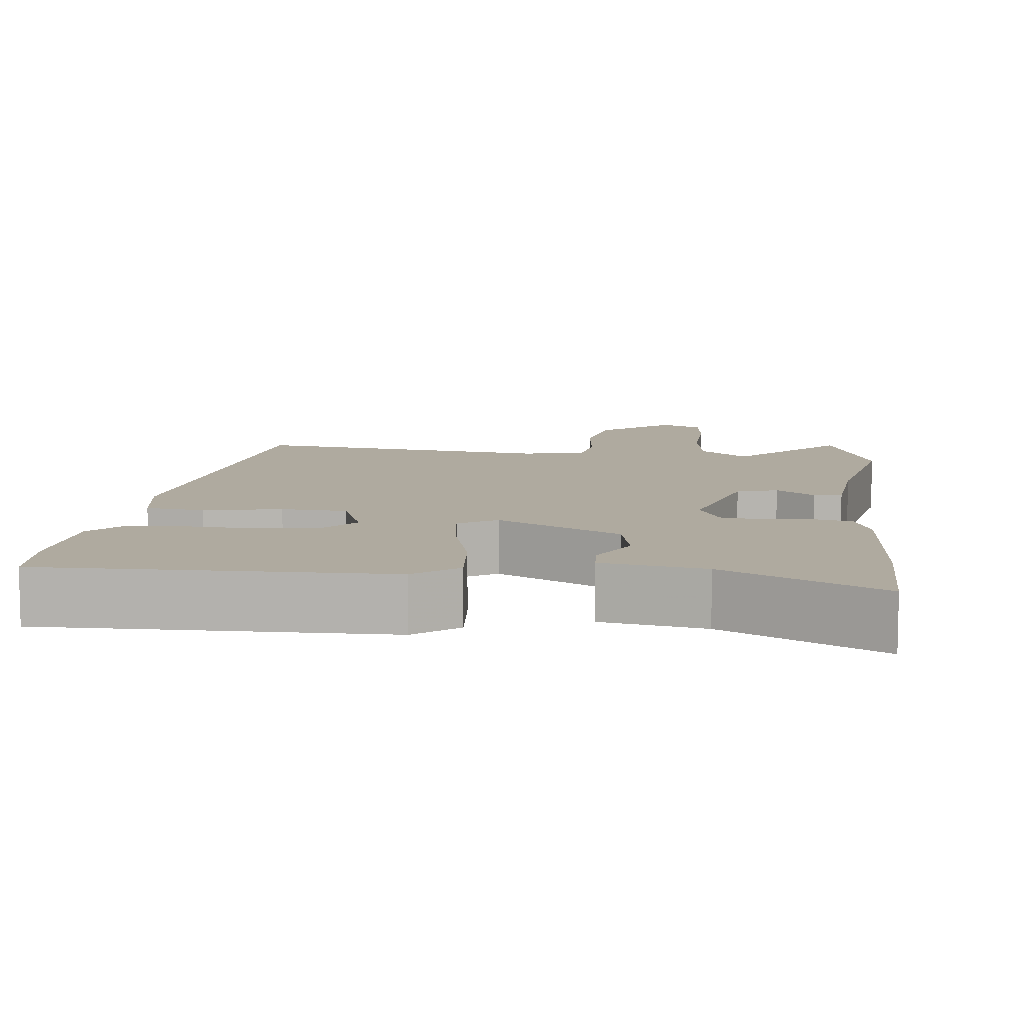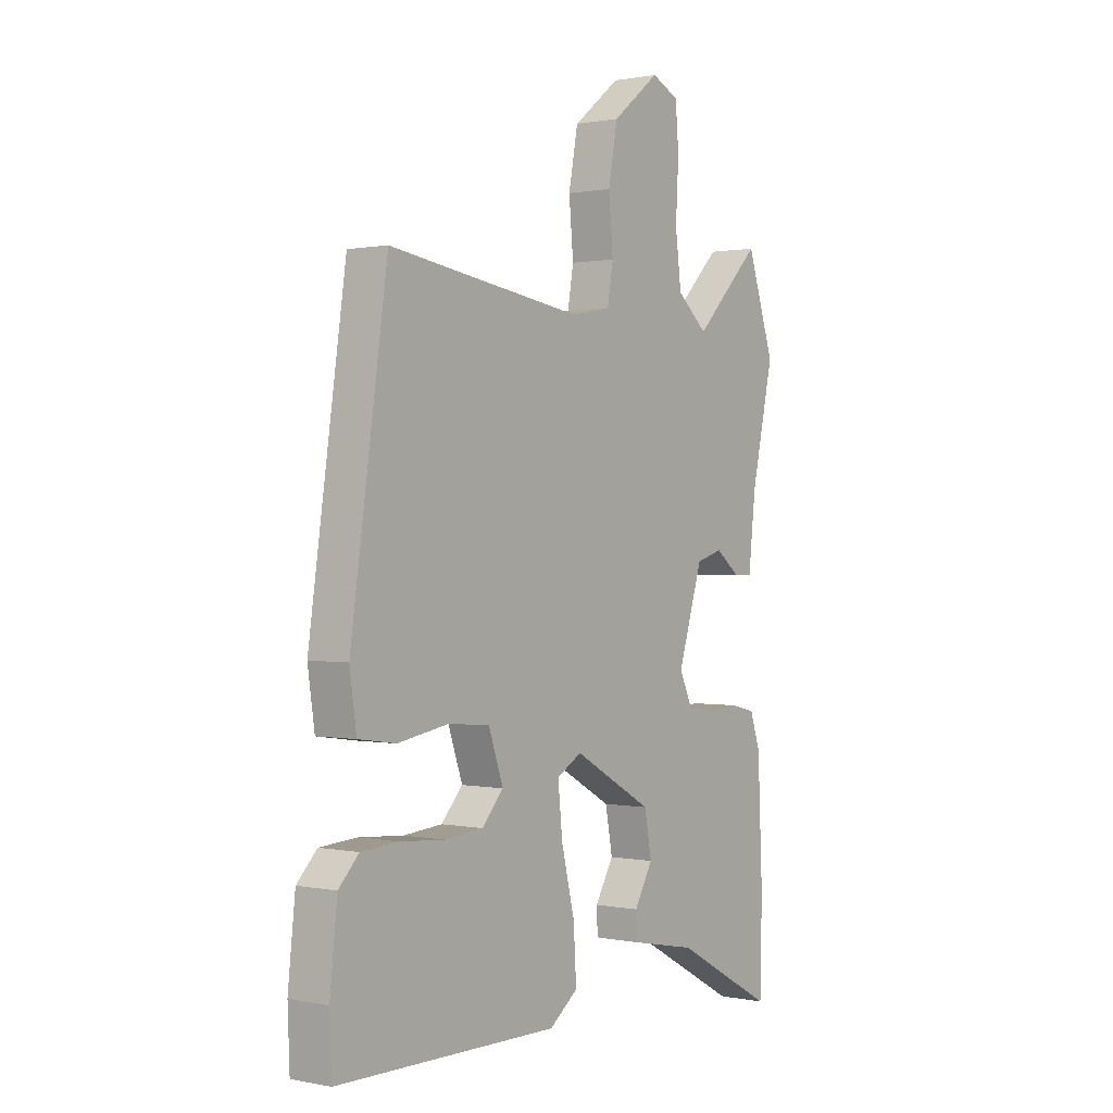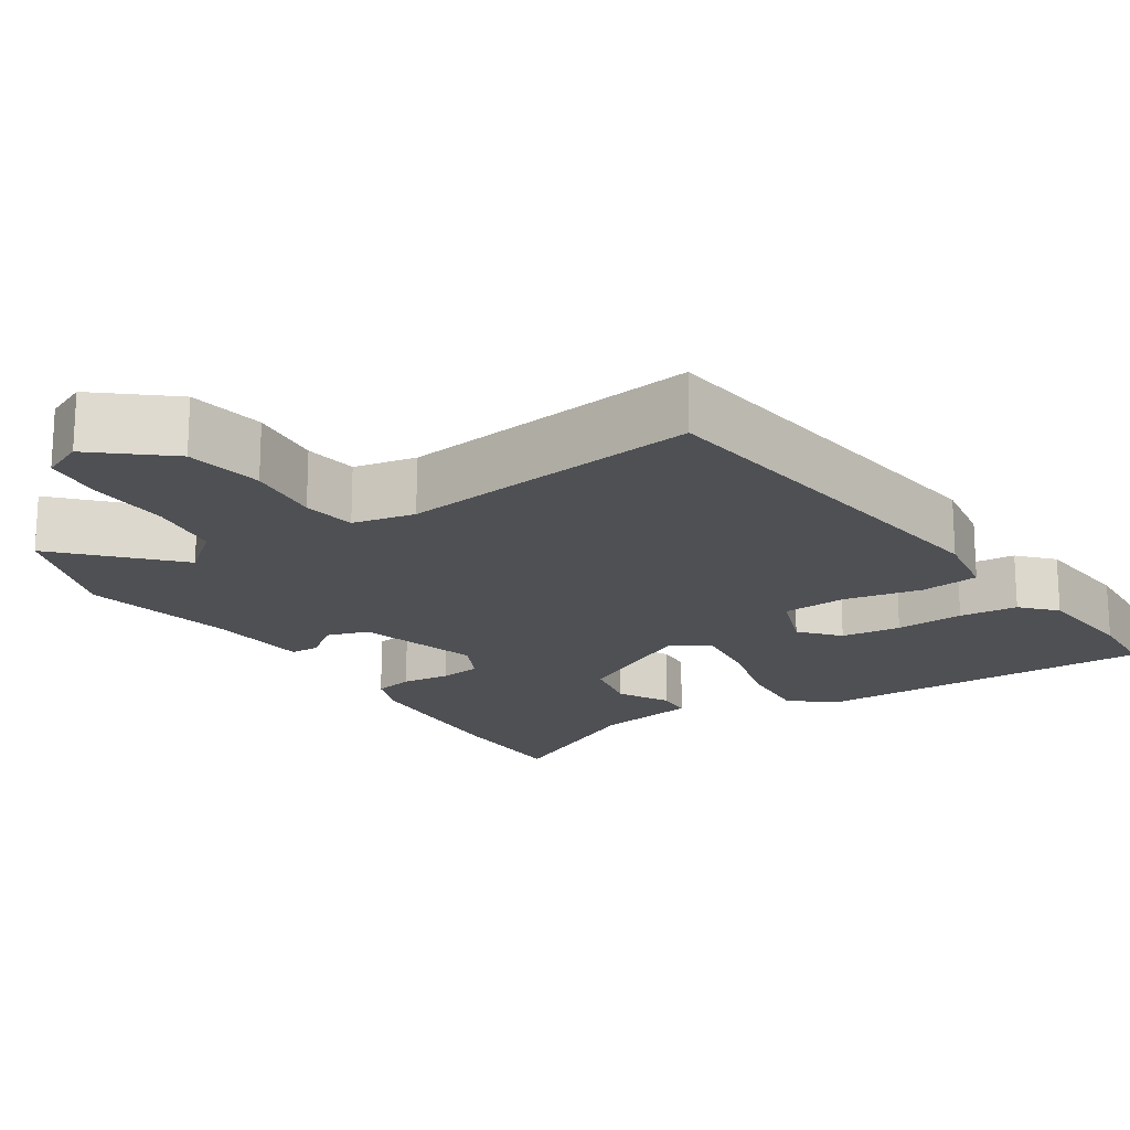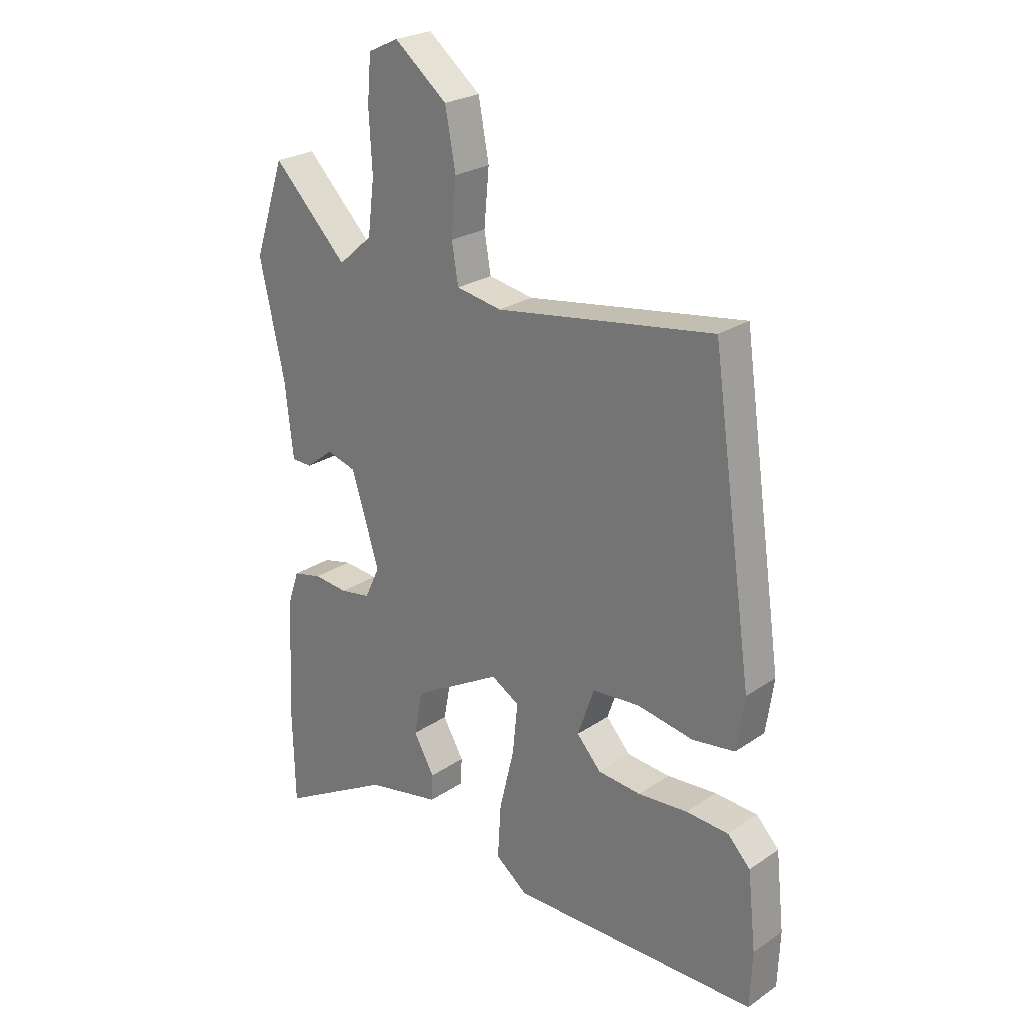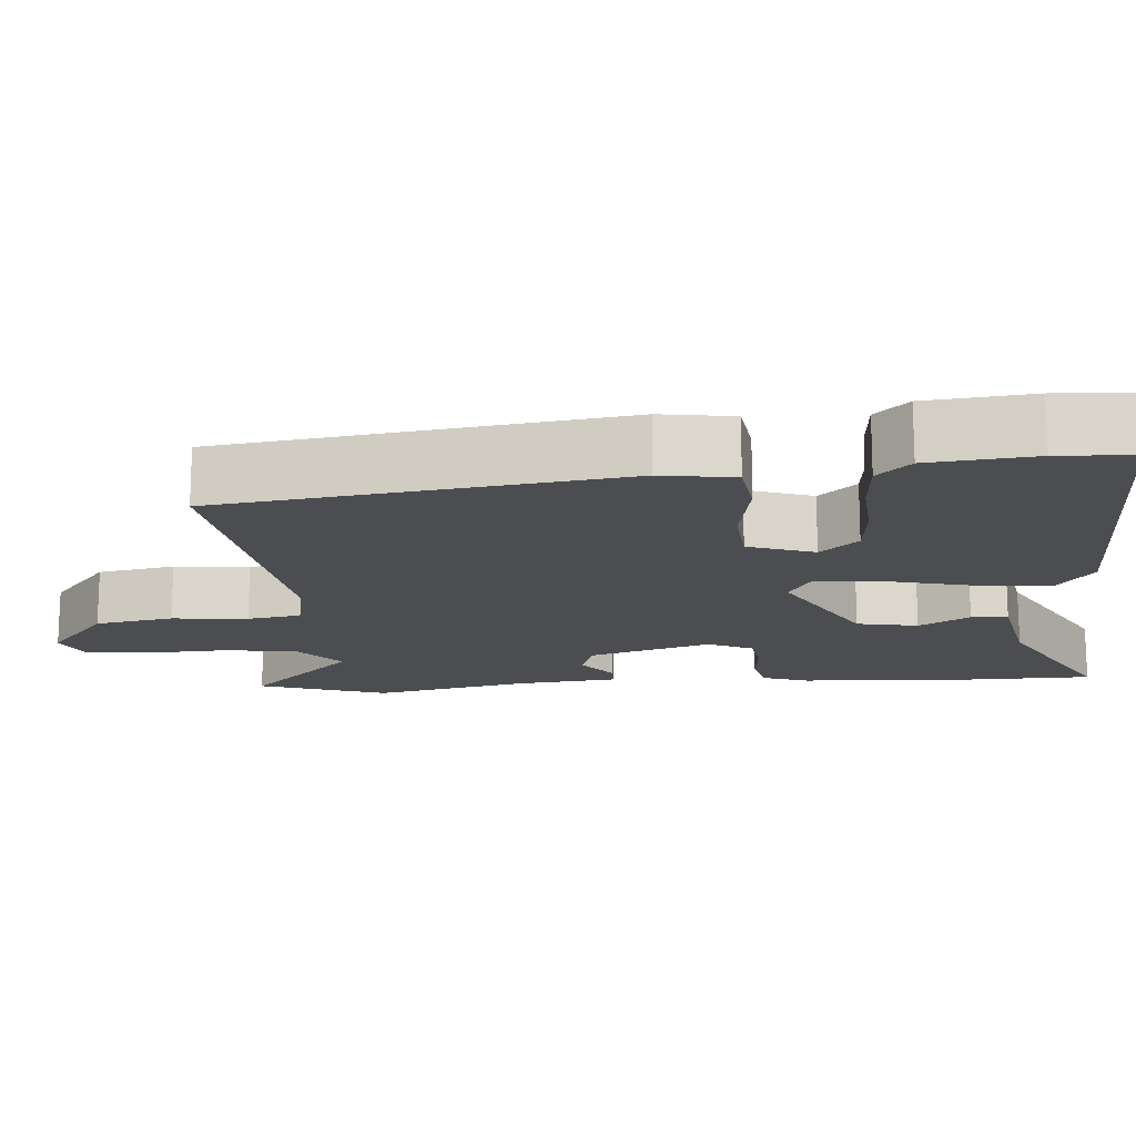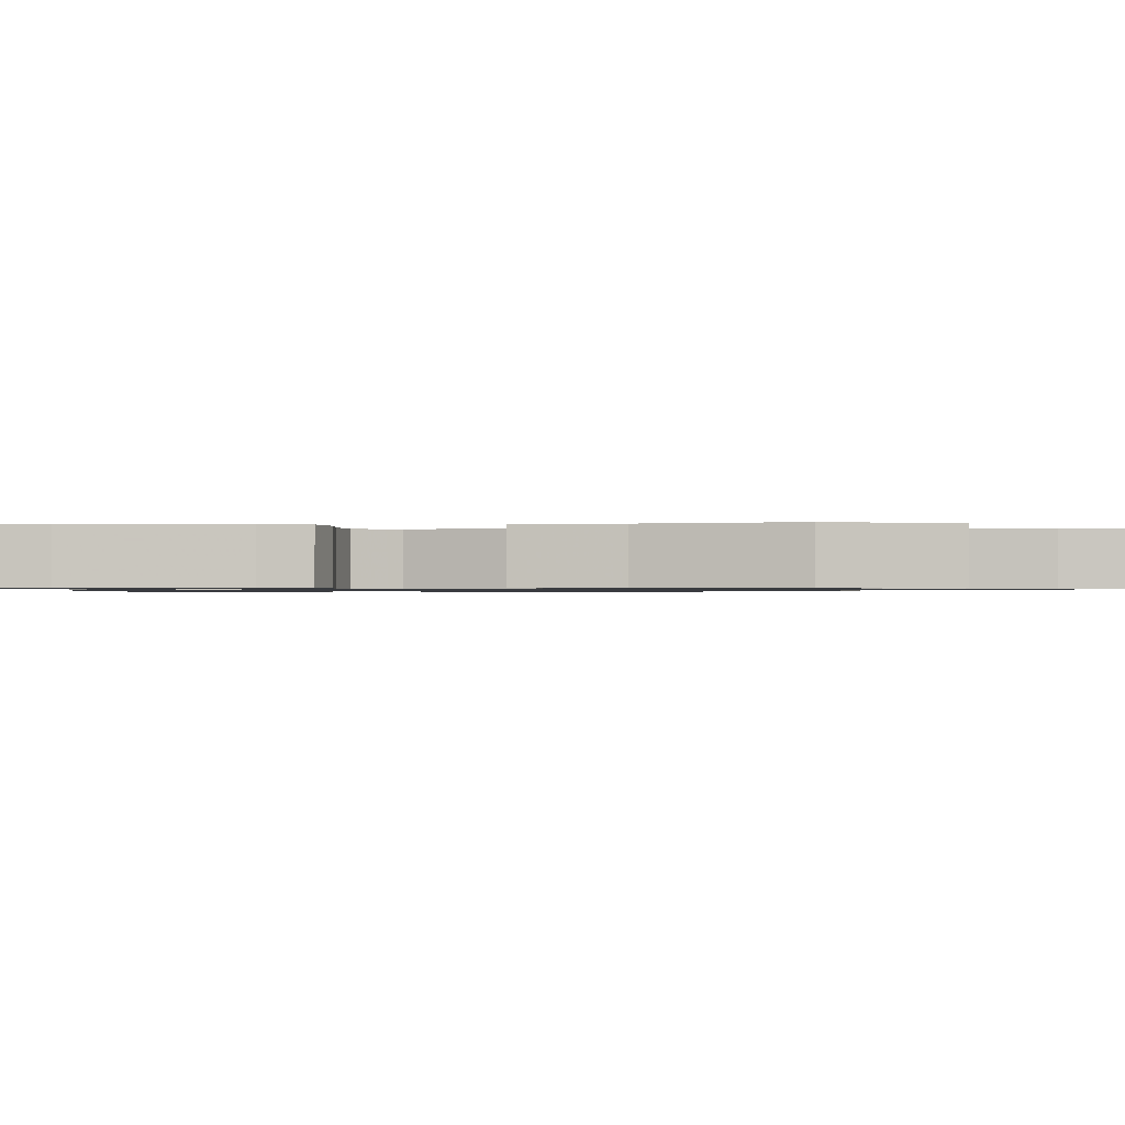
<metadata>
{"format":"obj","ext":"obj","renderer":"f3d","projection":"perspective","resolution":1024,"background":"white","views":[{"elev":9.4,"azim":-174.8,"up":"+Y"},{"elev":0.7,"azim":126.6,"up":"+Z"},{"elev":-18.5,"azim":31.9,"up":"+Y"},{"elev":24.6,"azim":42.3,"up":"+Z"},{"elev":-16.0,"azim":94.1,"up":"+Y"},{"elev":-0.9,"azim":-86.3,"up":"+Y"}]}
</metadata>
<code>
v 0.503 0.07 -0.424
v 0.499 0.07 -0.525
v 0.048 0.07 -0.529
v -0.01 0.07 -0.484
v -0.004 0.07 -0.386
v 0.023 0.07 -0.274
v 0.032 0.07 -0.184
v -0.019 0.07 -0.154
v -0.18 0.07 -0.245
v -0.195 0.07 -0.325
v -0.157 0.07 -0.391
v -0.159 0.07 -0.439
v -0.294 0.07 -0.466
v -0.498 0.07 -0.579
v -0.502 0.07 -0.409
v -0.492 0.07 -0.185
v -0.471 0.07 -0.123
v -0.419 0.07 -0.111
v -0.356 0.07 -0.117
v -0.301 0.07 -0.108
v -0.274 0.07 -0.05
v -0.324 0.07 0.111
v -0.378 0.07 0.127
v -0.428 0.07 0.088
v -0.465 0.07 0.089
v -0.48 0.07 0.223
v -0.525 0.07 0.425
v -0.469 0.07 0.593
v -0.334 0.07 0.456
v -0.272 0.07 0.51
v -0.26 0.07 0.607
v -0.266 0.07 0.713
v -0.259 0.07 0.795
v -0.204 0.07 0.821
v -0.108 0.07 0.744
v -0.089 0.07 0.642
v -0.098 0.07 0.543
v -0.086 0.07 0.473
v -0.004 0.07 0.458
v 0.391 0.07 0.517
v 0.466 0.07 -0.005
v 0.452 0.07 -0.101
v 0.375 0.07 -0.112
v 0.273 0.07 -0.094
v 0.187 0.07 -0.101
v 0.157 0.07 -0.188
v 0.201 0.07 -0.237
v 0.28 0.07 -0.244
v 0.37 0.07 -0.237
v 0.447 0.07 -0.242
v 0.488 0.07 -0.285
v 0.503 0 -0.424
v 0.499 0 -0.525
v 0.048 0 -0.529
v -0.01 0 -0.484
v -0.004 0 -0.386
v 0.023 0 -0.274
v 0.032 0 -0.184
v -0.019 0 -0.154
v -0.18 0 -0.245
v -0.195 0 -0.325
v -0.157 0 -0.391
v -0.159 0 -0.439
v -0.294 0 -0.466
v -0.498 0 -0.579
v -0.502 0 -0.409
v -0.492 0 -0.185
v -0.471 0 -0.123
v -0.419 0 -0.111
v -0.356 0 -0.117
v -0.301 0 -0.108
v -0.274 0 -0.05
v -0.324 0 0.111
v -0.378 0 0.127
v -0.428 0 0.088
v -0.465 0 0.089
v -0.48 0 0.223
v -0.525 0 0.425
v -0.469 0 0.593
v -0.334 0 0.456
v -0.272 0 0.51
v -0.26 0 0.607
v -0.266 0 0.713
v -0.259 0 0.795
v -0.204 0 0.821
v -0.108 0 0.744
v -0.089 0 0.642
v -0.098 0 0.543
v -0.086 0 0.473
v -0.004 0 0.458
v 0.391 0 0.517
v 0.466 0 -0.005
v 0.452 0 -0.101
v 0.375 0 -0.112
v 0.273 0 -0.094
v 0.187 0 -0.101
v 0.157 0 -0.188
v 0.201 0 -0.237
v 0.28 0 -0.244
v 0.37 0 -0.237
v 0.447 0 -0.242
v 0.488 0 -0.285
f 4 5 6
f 3 4 6
f 2 3 6
f 1 2 6
f 51 1 6
f 50 51 6
f 49 50 6
f 48 49 6
f 47 48 6
f 46 47 6 7
f 45 46 7 8
f 42 43 44
f 41 42 44
f 40 41 44
f 39 40 44
f 38 39 44 45
f 35 36 37
f 34 35 37
f 33 34 37
f 32 33 37
f 31 32 37
f 30 31 37 38
f 38 45 8
f 30 38 8
f 29 30 8
f 26 27 28 29
f 25 26 29
f 24 25 29
f 23 24 29
f 17 18 19
f 16 17 19
f 15 16 19
f 14 15 19
f 13 14 19
f 12 13 19
f 11 12 19
f 10 11 19
f 9 10 19 20
f 8 9 20 21
f 22 23 29
f 8 21 22 29
f 57 56 55
f 57 55 54
f 57 54 53
f 57 53 52
f 57 52 102
f 57 102 101
f 57 101 100
f 57 100 99
f 57 99 98
f 58 57 98 97
f 59 58 97 96
f 95 94 93
f 95 93 92
f 95 92 91
f 95 91 90
f 96 95 90 89
f 88 87 86
f 88 86 85
f 88 85 84
f 88 84 83
f 88 83 82
f 89 88 82 81
f 59 96 89
f 59 89 81
f 59 81 80
f 80 79 78 77
f 80 77 76
f 80 76 75
f 80 75 74
f 70 69 68
f 70 68 67
f 70 67 66
f 70 66 65
f 70 65 64
f 70 64 63
f 70 63 62
f 70 62 61
f 71 70 61 60
f 72 71 60 59
f 80 74 73
f 80 73 72 59
f 1 52 53 2
f 2 53 54 3
f 3 54 55 4
f 4 55 56 5
f 5 56 57 6
f 6 57 58 7
f 7 58 59 8
f 8 59 60 9
f 9 60 61 10
f 10 61 62 11
f 11 62 63 12
f 12 63 64 13
f 13 64 65 14
f 14 65 66 15
f 15 66 67 16
f 16 67 68 17
f 17 68 69 18
f 18 69 70 19
f 19 70 71 20
f 20 71 72 21
f 21 72 73 22
f 22 73 74 23
f 23 74 75 24
f 24 75 76 25
f 25 76 77 26
f 26 77 78 27
f 27 78 79 28
f 28 79 80 29
f 29 80 81 30
f 30 81 82 31
f 31 82 83 32
f 32 83 84 33
f 33 84 85 34
f 34 85 86 35
f 35 86 87 36
f 36 87 88 37
f 37 88 89 38
f 38 89 90 39
f 39 90 91 40
f 40 91 92 41
f 41 92 93 42
f 42 93 94 43
f 43 94 95 44
f 44 95 96 45
f 45 96 97 46
f 46 97 98 47
f 47 98 99 48
f 48 99 100 49
f 49 100 101 50
f 50 101 102 51
f 51 102 52 1

</code>
